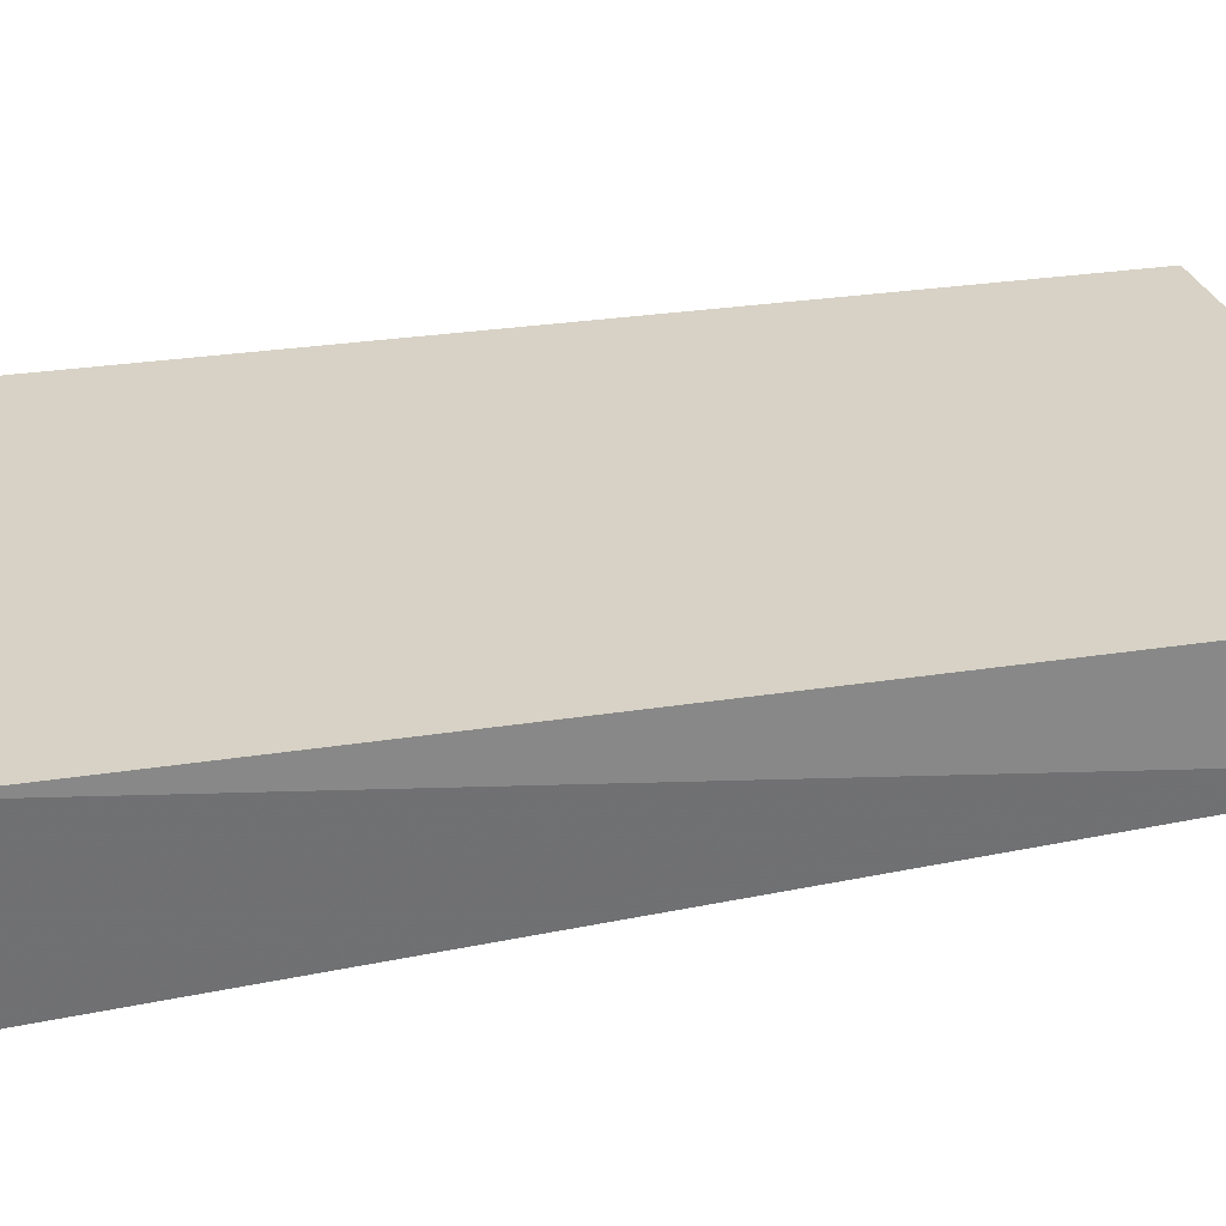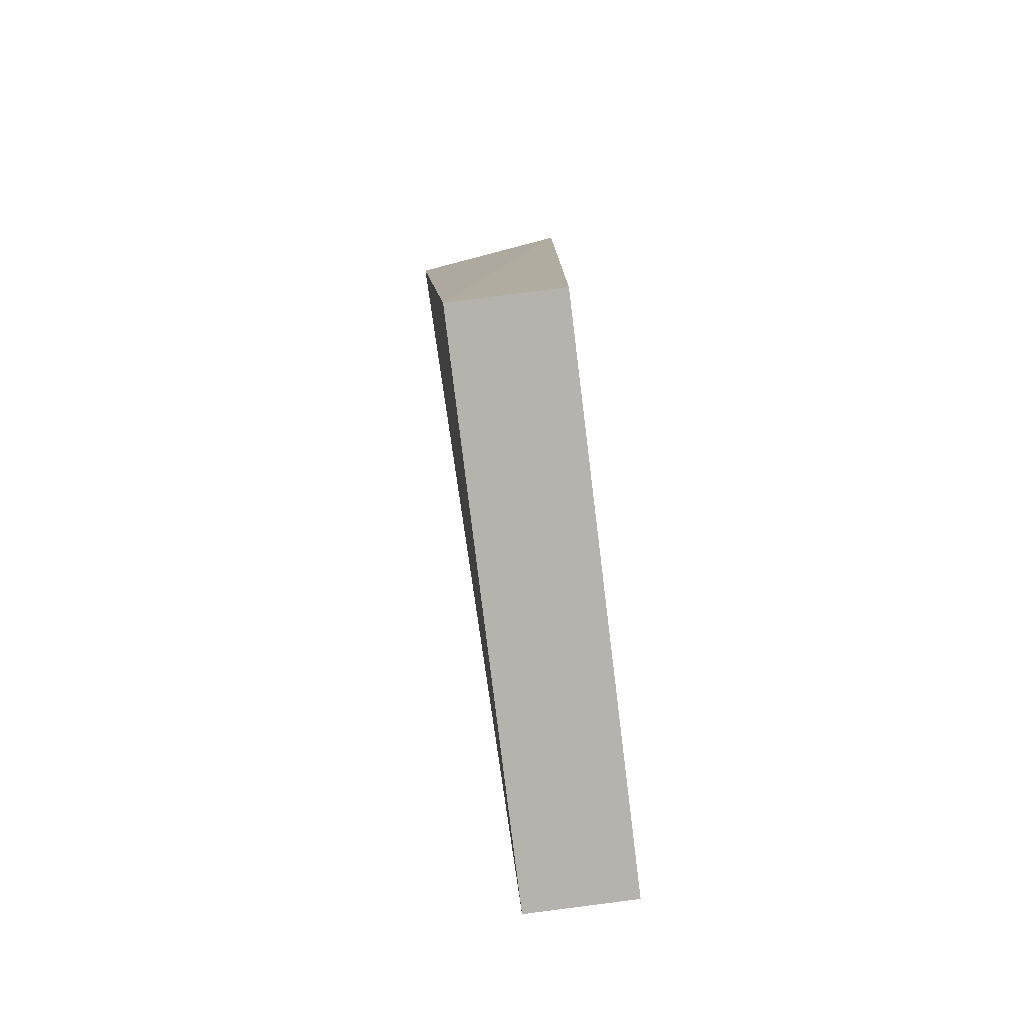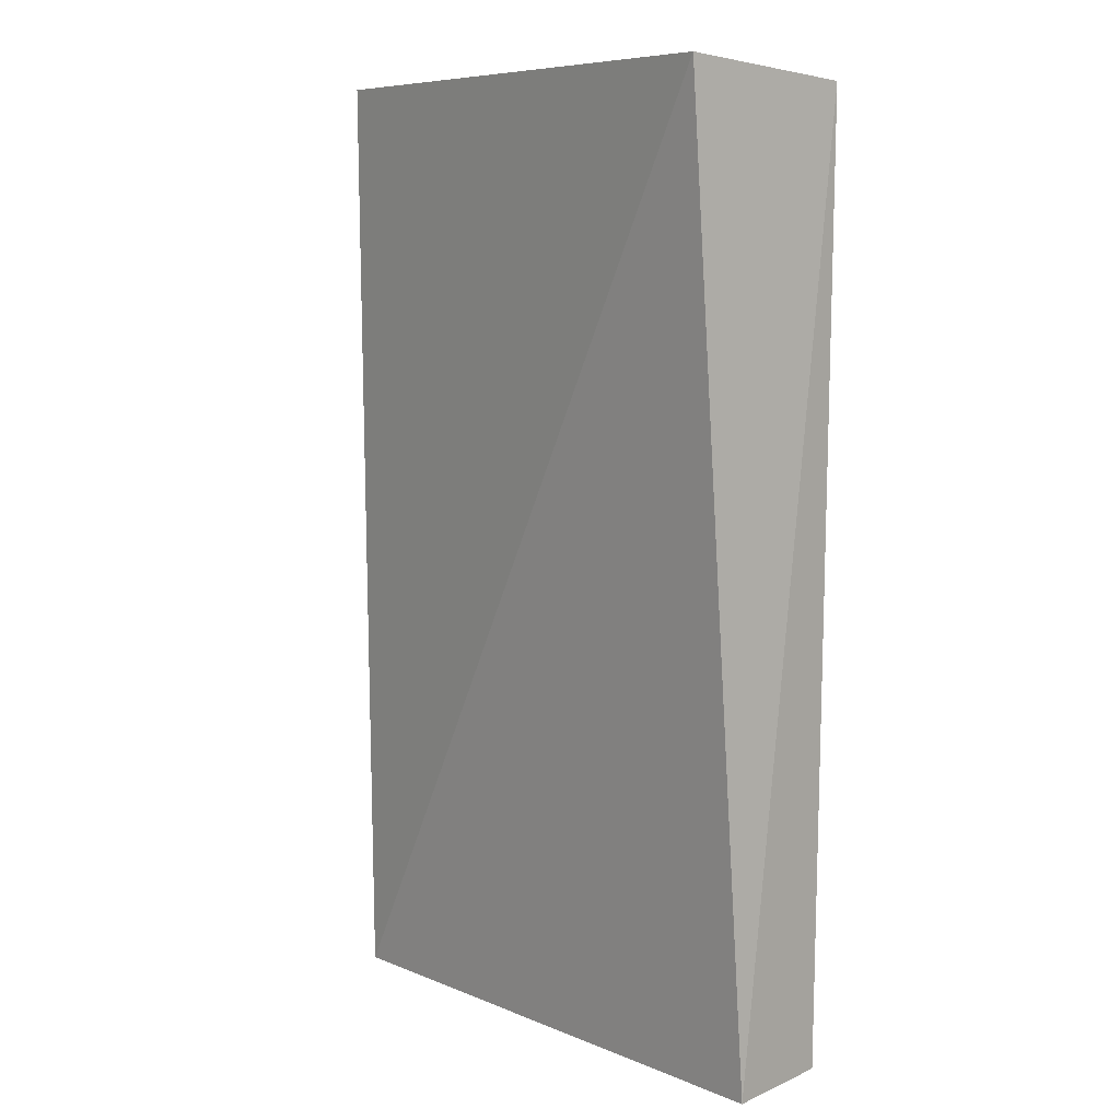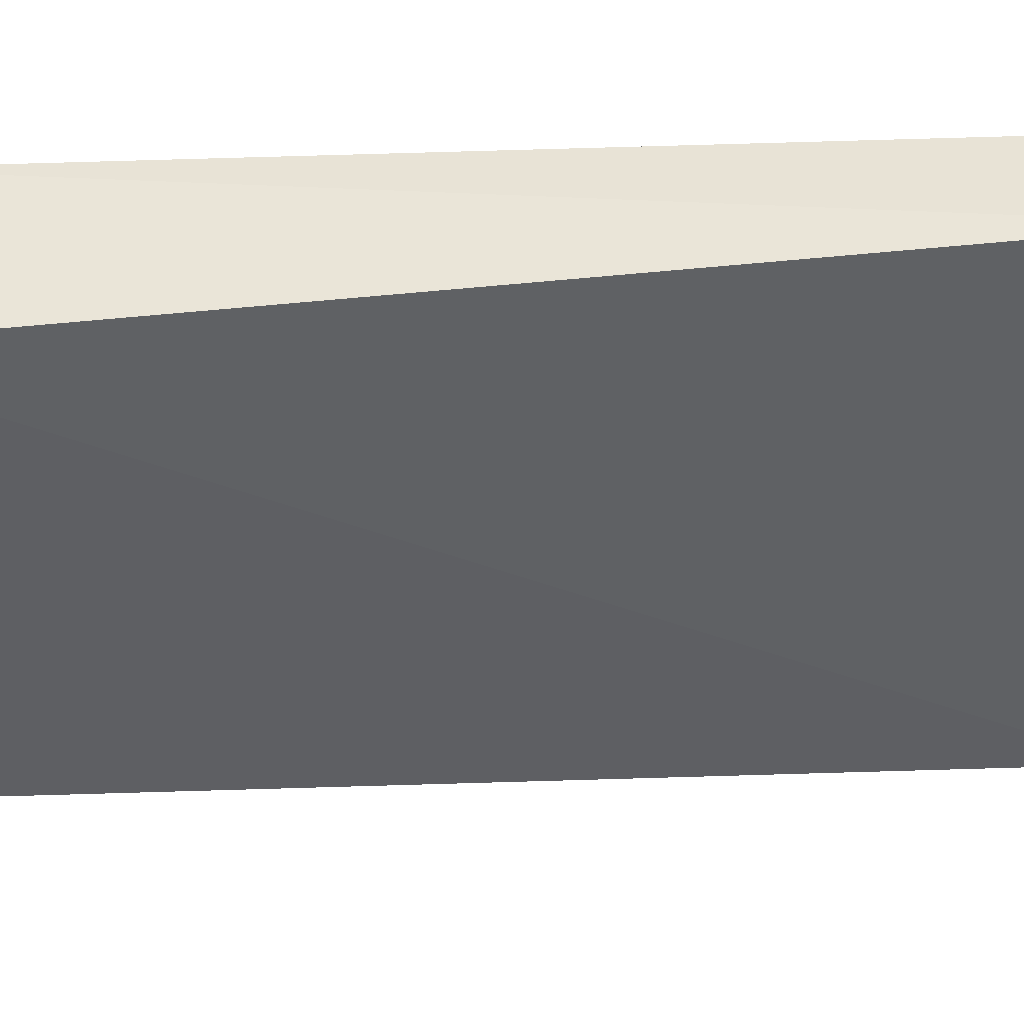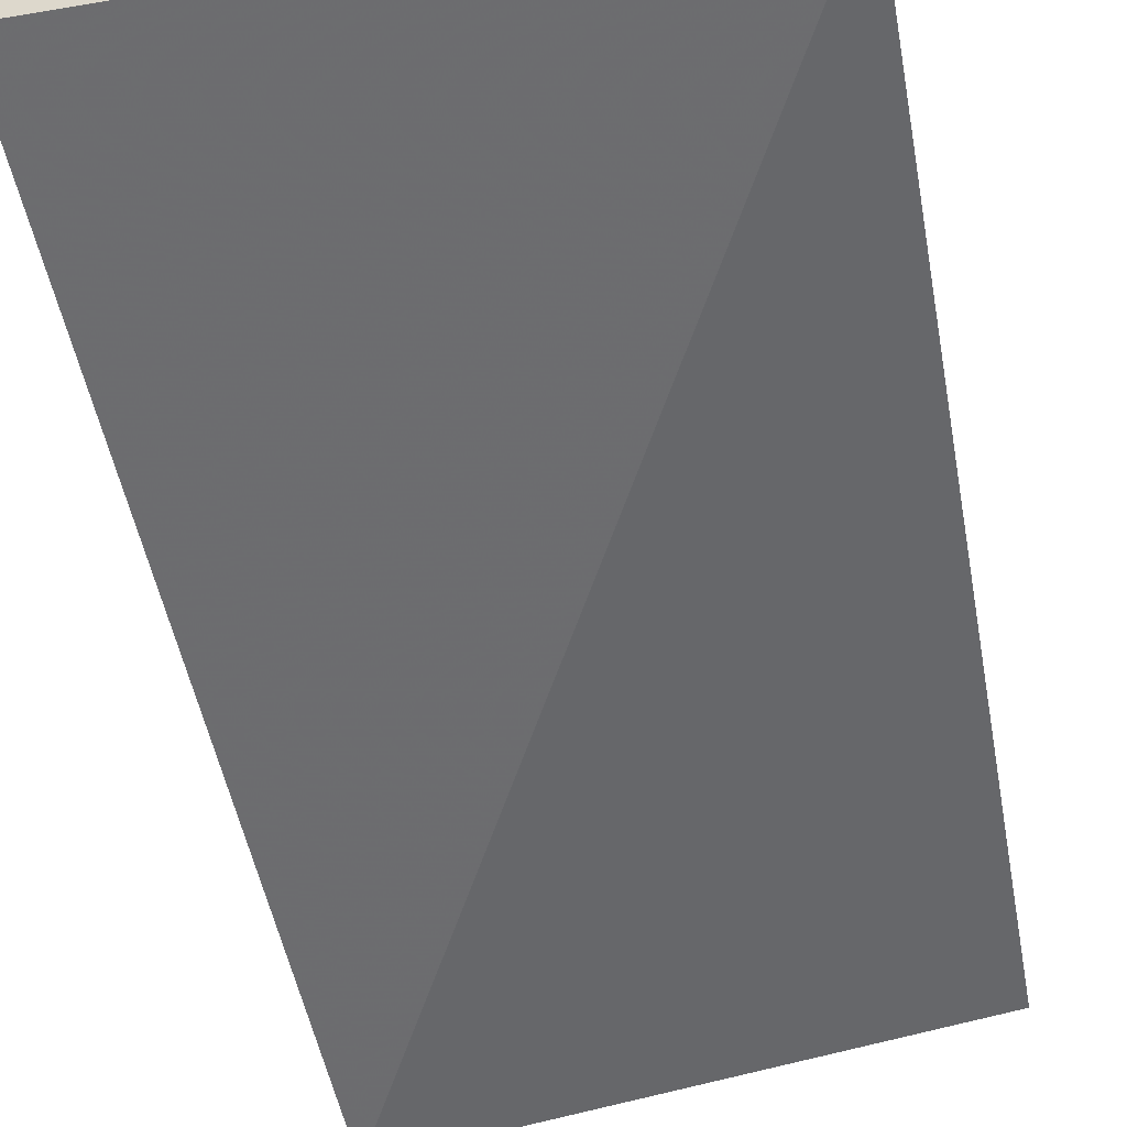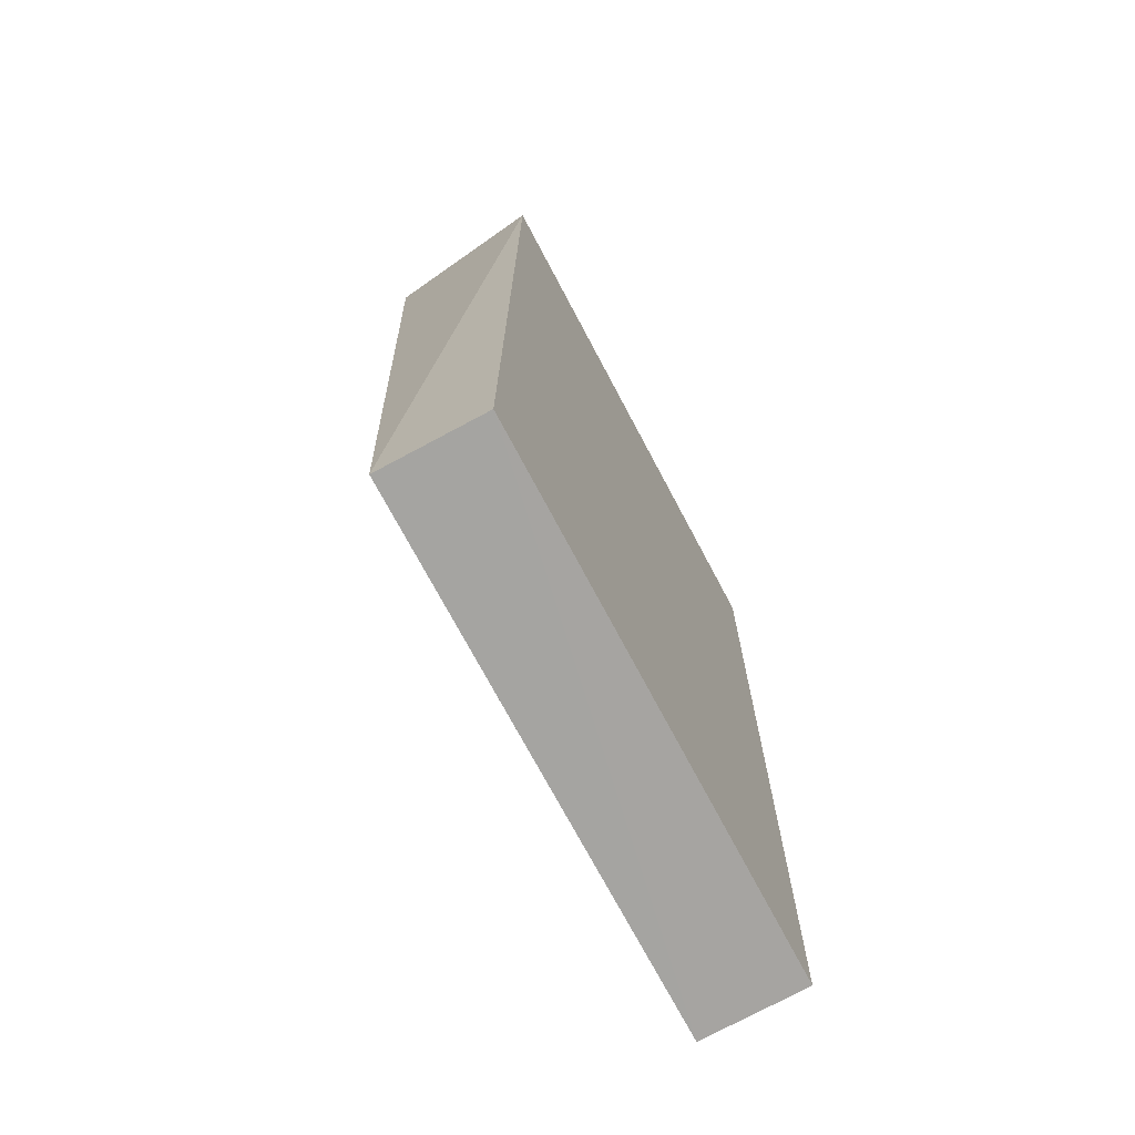
<metadata>
{"format":"obj","ext":"obj","renderer":"f3d","projection":"perspective","resolution":1024,"background":"white","views":[{"elev":27.3,"azim":75.8,"up":"+Y"},{"elev":-79.7,"azim":97.0,"up":"+Z"},{"elev":10.7,"azim":45.2,"up":"+Z"},{"elev":-47.1,"azim":92.1,"up":"+Y"},{"elev":-50.4,"azim":-169.6,"up":"+Y"},{"elev":-72.4,"azim":117.9,"up":"+Z"}]}
</metadata>
<code>
v 0.8127 0.9097 -0.2305
v 0.8056 0.8581 -0.2239
v 0.8127 0.8764 -0.5209
v 0.6478 0.9086 -0.52
v 0.6478 0.9097 -0.2305
v 0.6478 0.8765 -0.521
v 0.8127 0.9086 -0.52
v 0.6478 0.875 -0.2305
f 1 2 3
f 5 2 1
f 6 3 2
f 6 5 4
f 7 1 3
f 7 5 1
f 7 4 5
f 7 6 4
f 7 3 6
f 8 6 2
f 8 2 5
f 8 5 6

</code>
